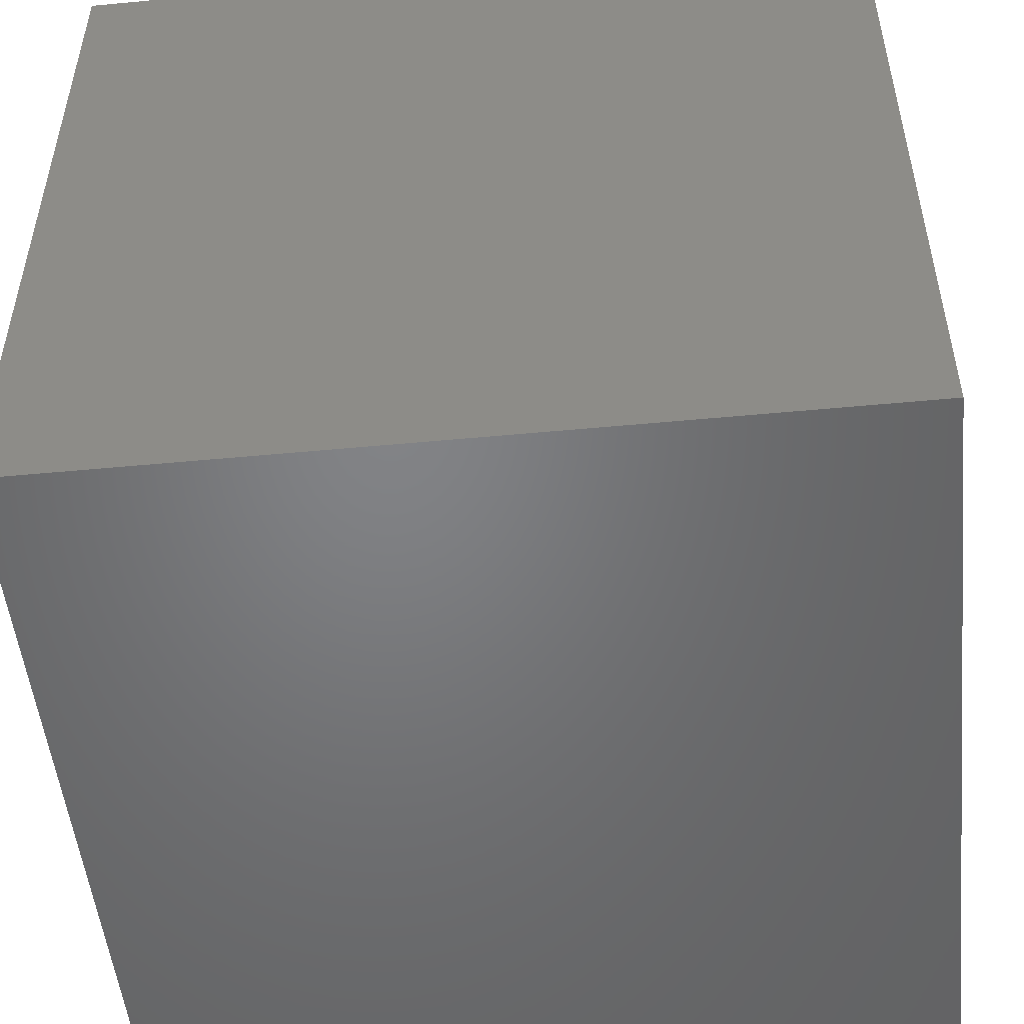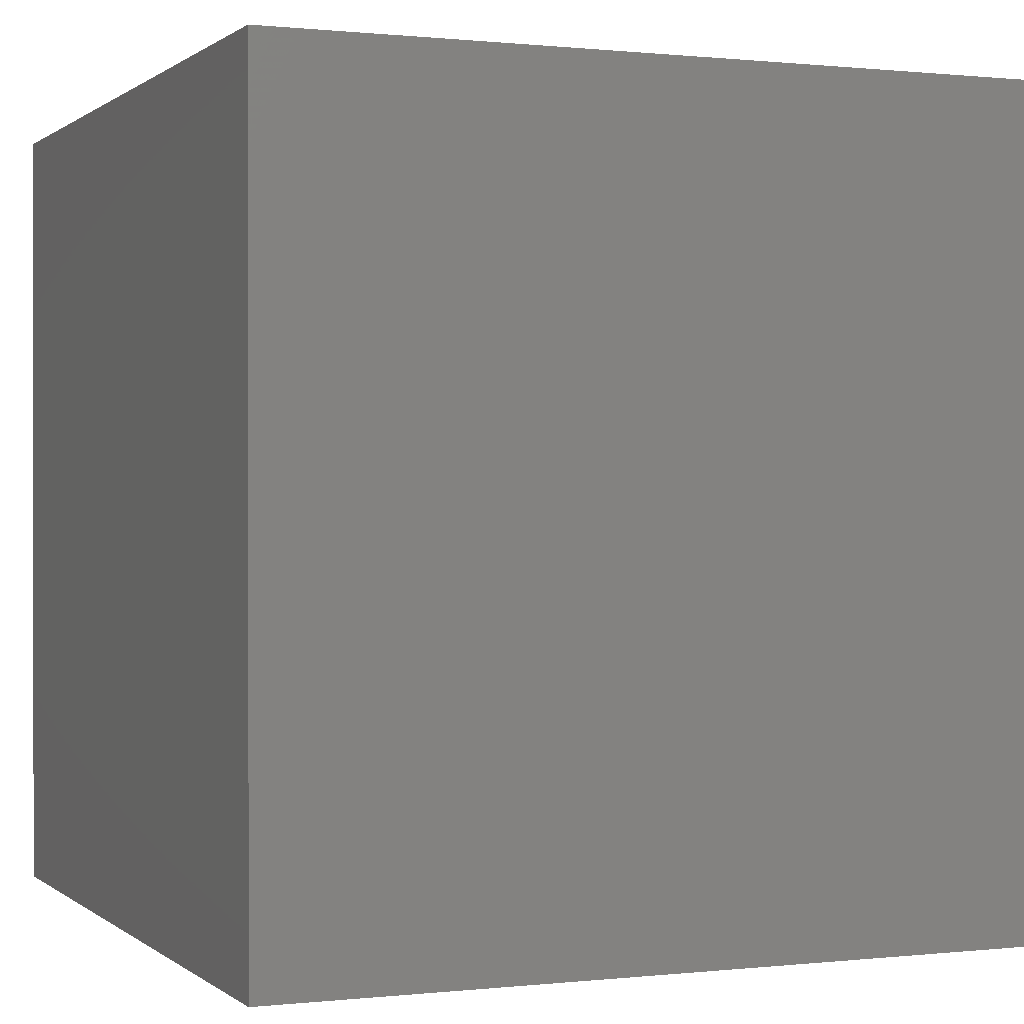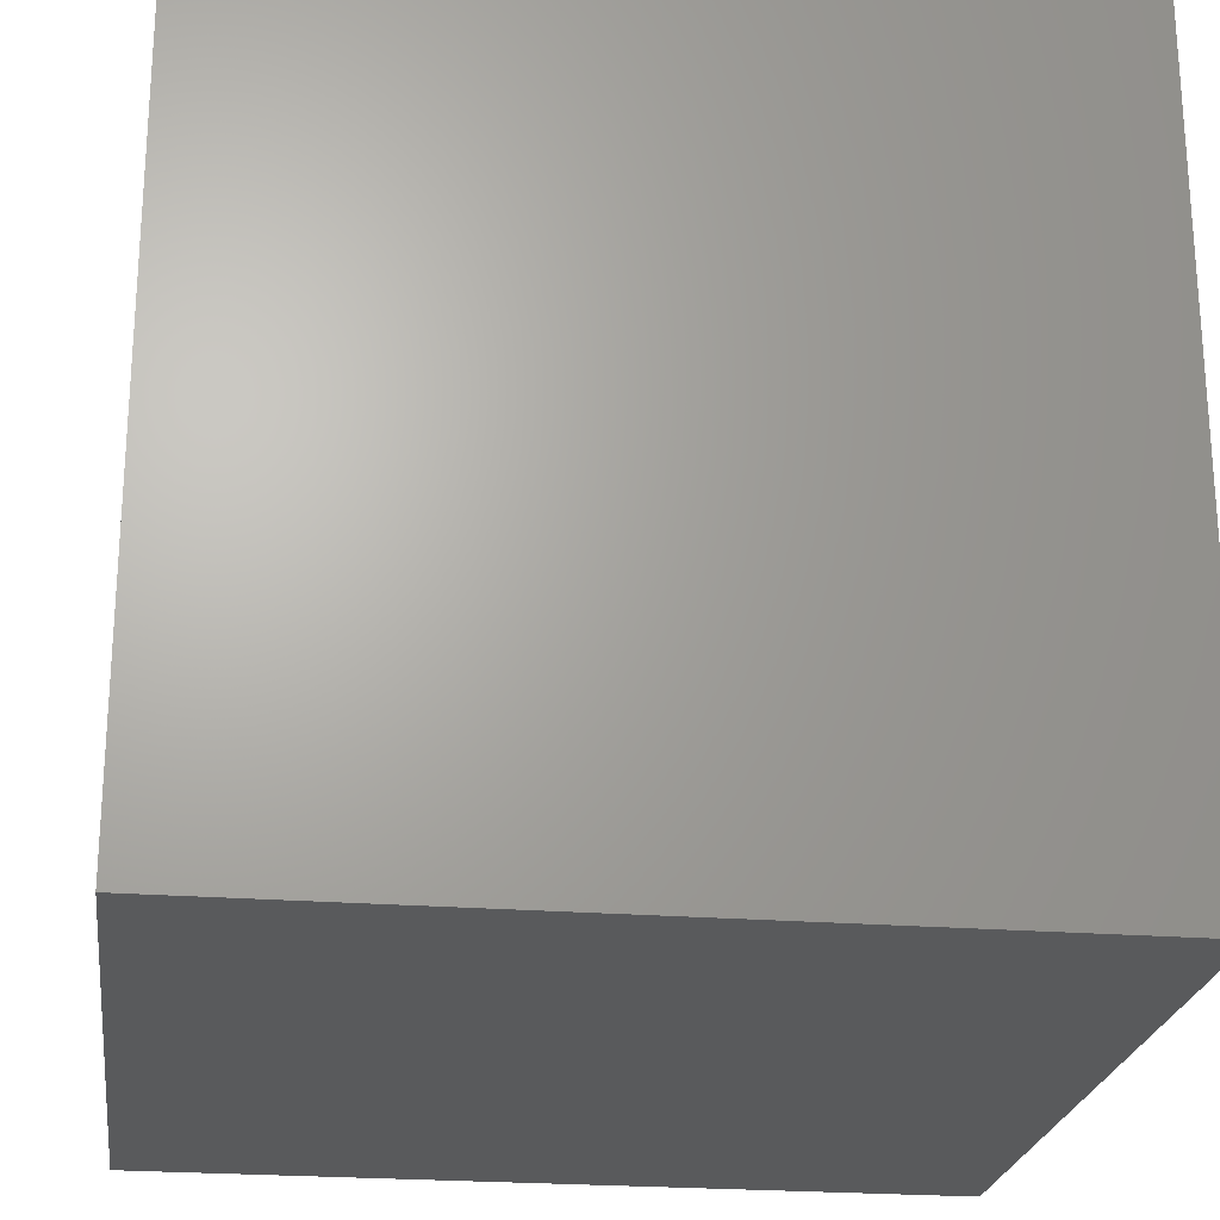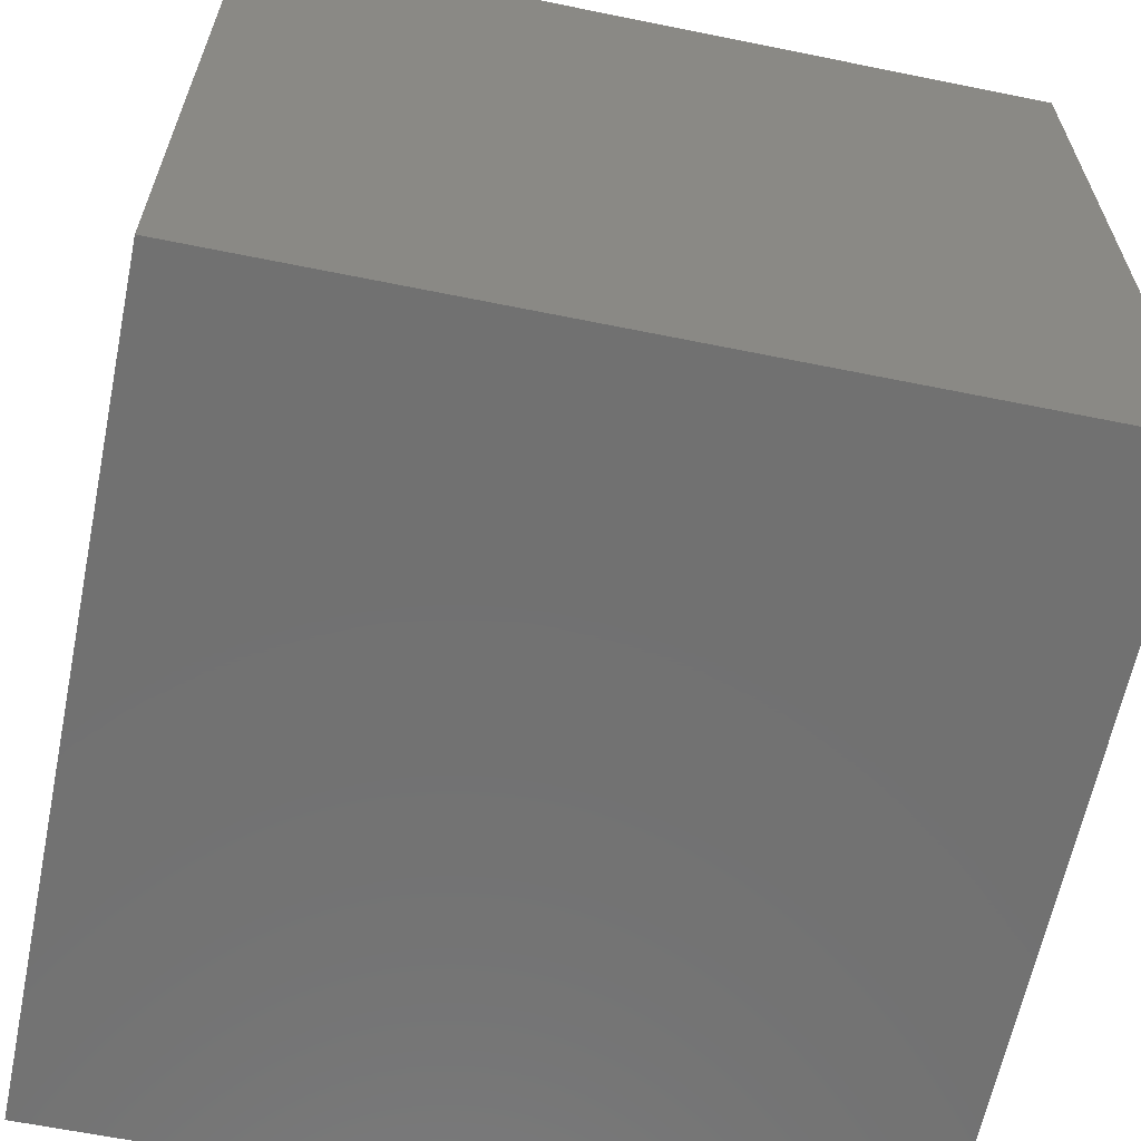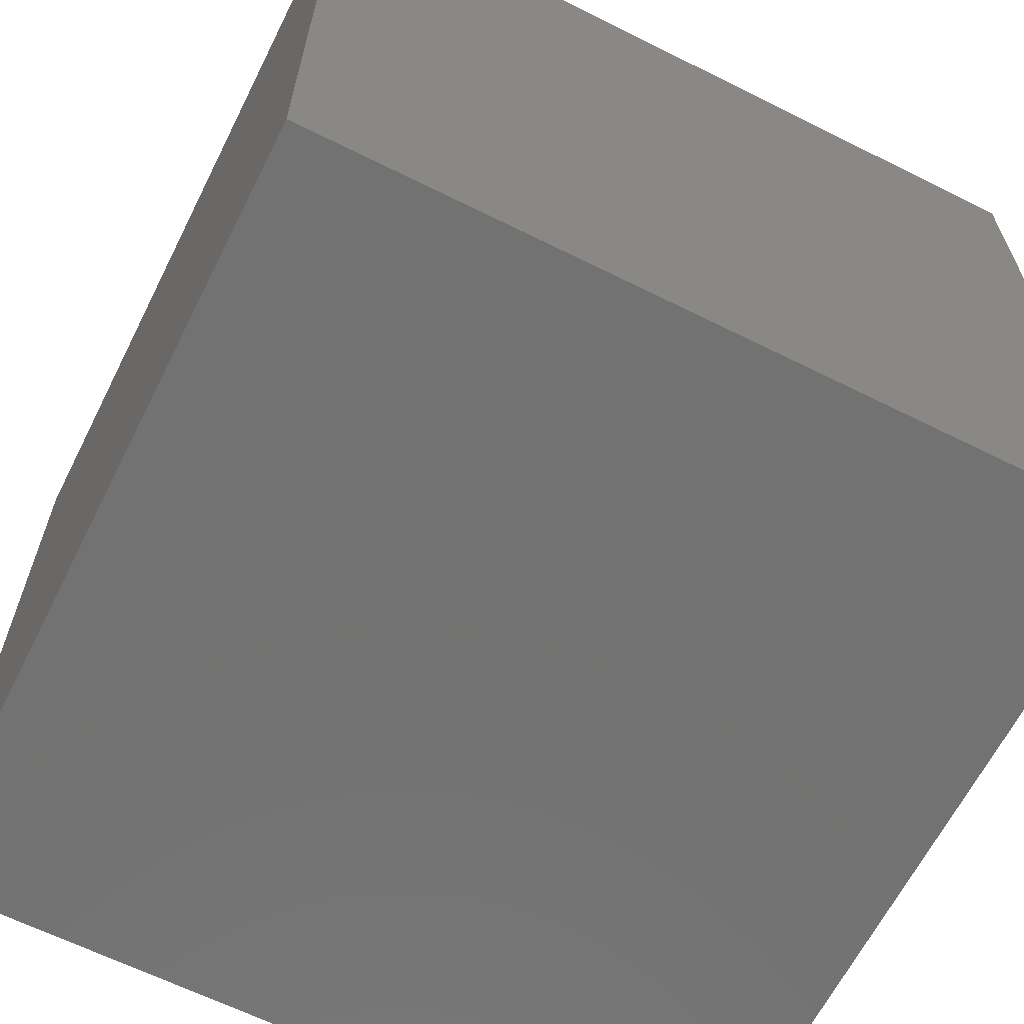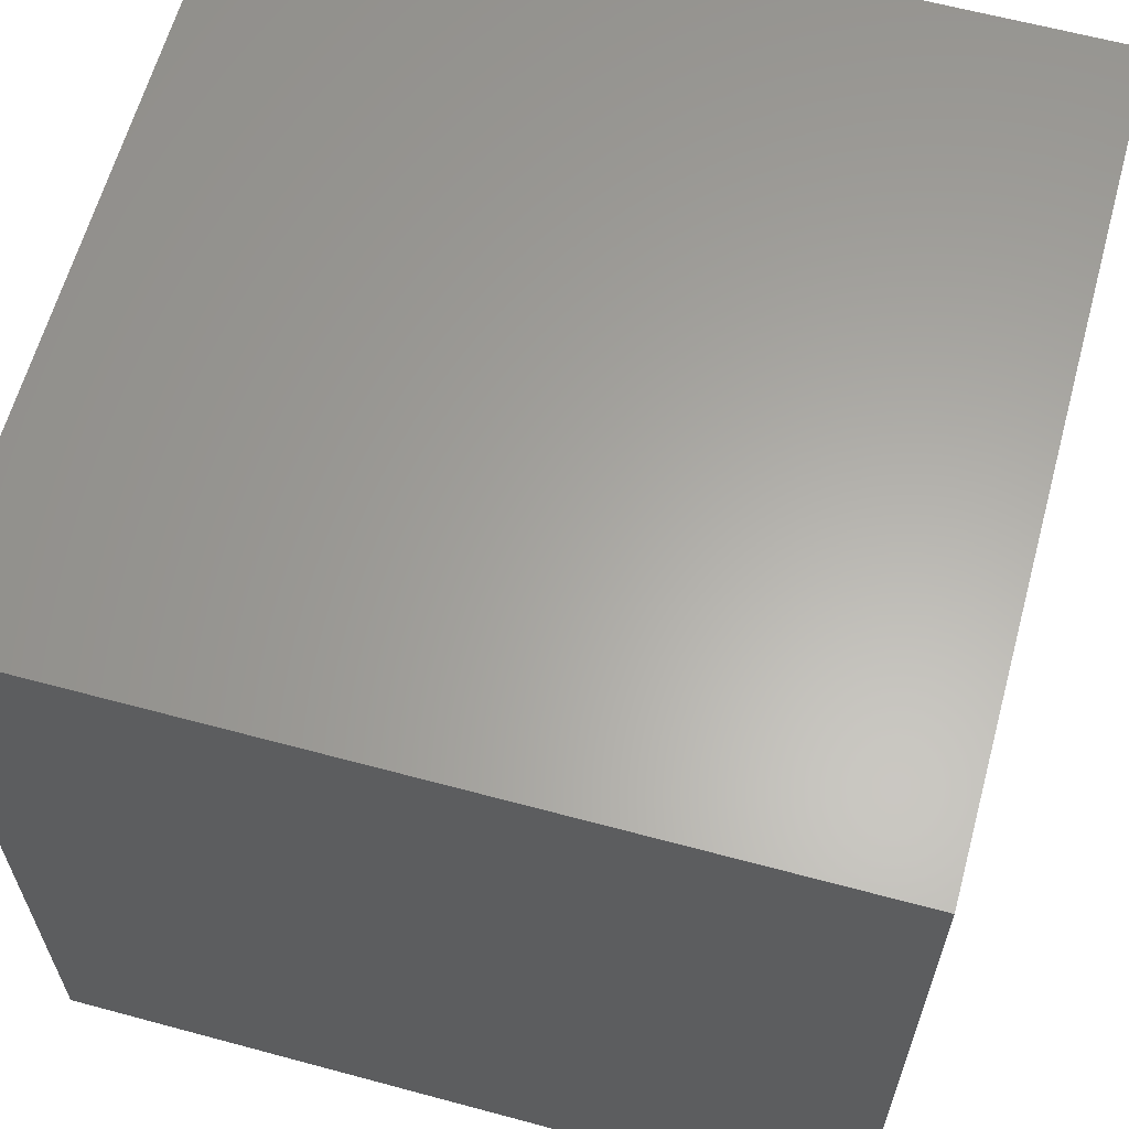
<metadata>
{"format":"stl","ext":"stl","renderer":"f3d","projection":"perspective","resolution":1024,"background":"white","views":[{"elev":-51.1,"azim":5.9,"up":"+Y"},{"elev":0.4,"azim":157.3,"up":"+Z"},{"elev":-23.4,"azim":-7.6,"up":"+Y"},{"elev":-63.1,"azim":78.4,"up":"+Z"},{"elev":-64.2,"azim":-26.7,"up":"+Z"},{"elev":62.5,"azim":15.3,"up":"+Y"}]}
</metadata>
<code>
# stl→obj: 8 verts, 12 faces
v -1 -3 -6
v -2 -3 -6
v -1 -4 -6
v -2 -4 -6
v -1 -4 -7
v -2 -4 -7
v -1 -3 -7
v -2 -3 -7
f 1 2 3
f 3 2 4
f 5 6 7
f 7 6 8
f 4 6 3
f 3 6 5
f 2 8 4
f 4 8 6
f 1 7 2
f 2 7 8
f 3 5 1
f 1 5 7

</code>
